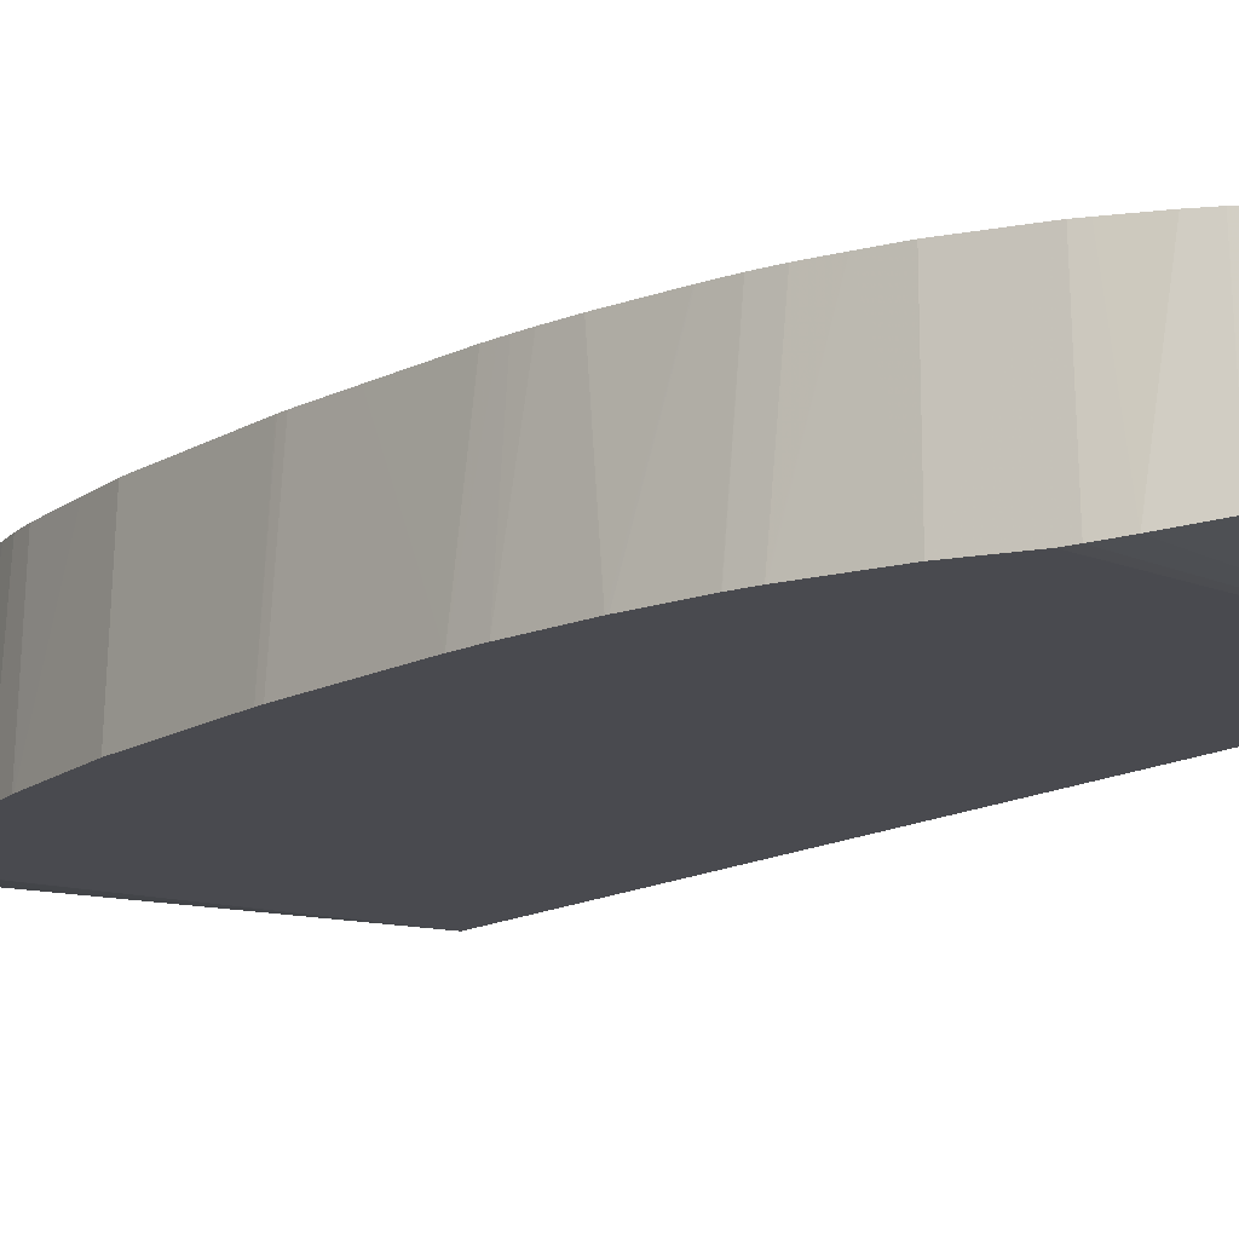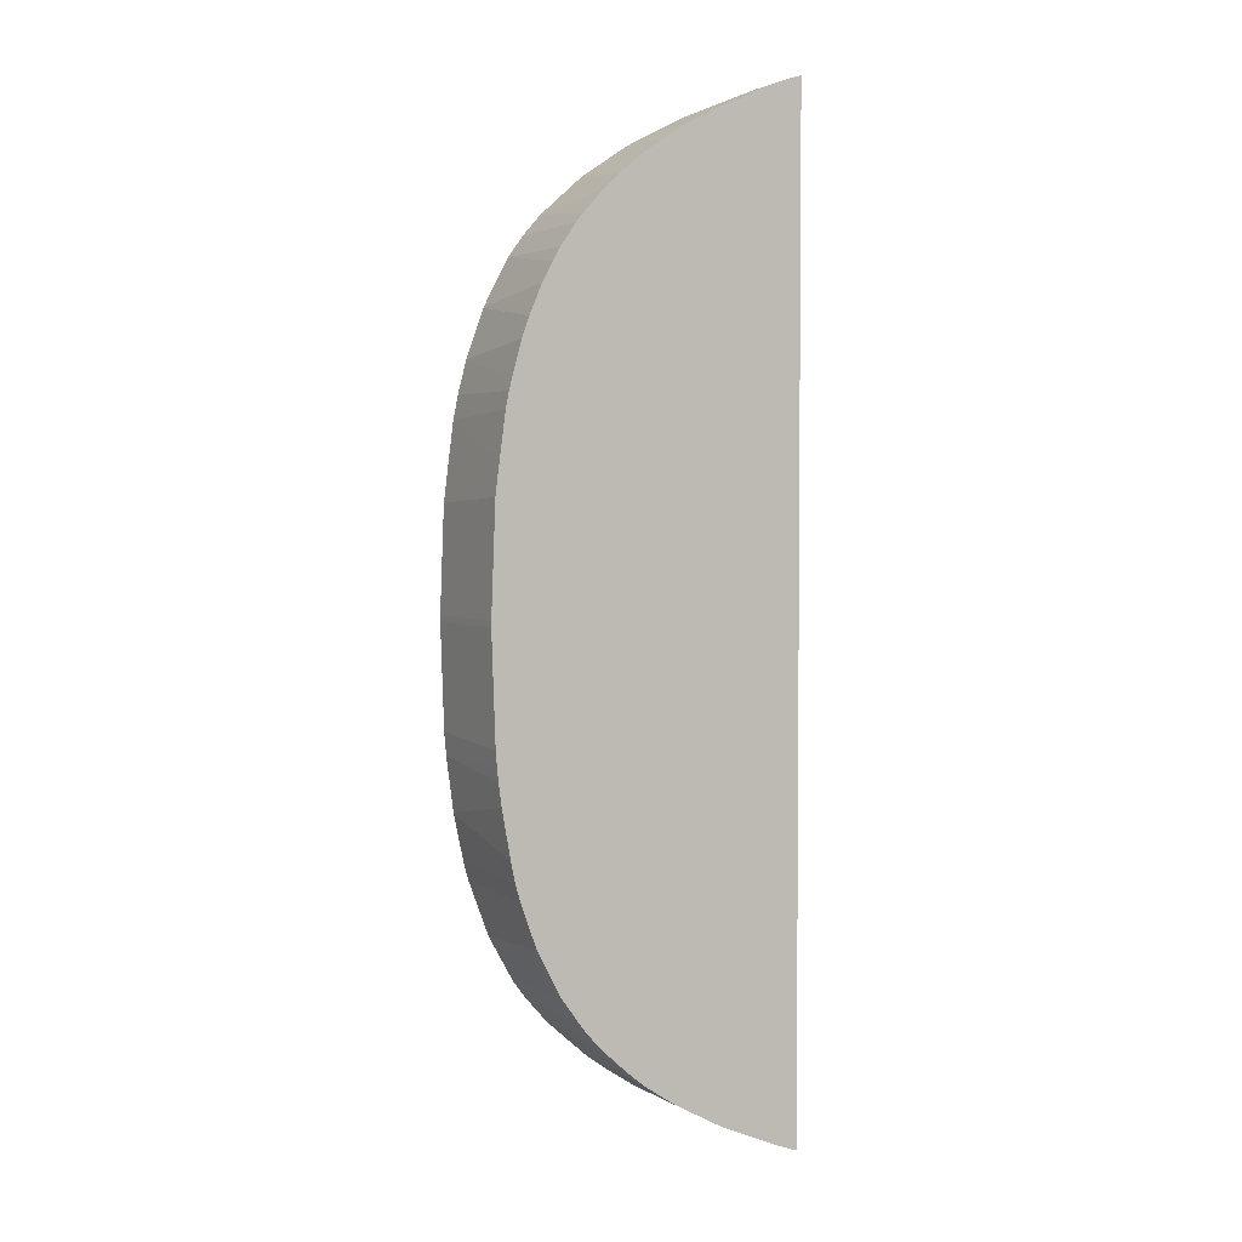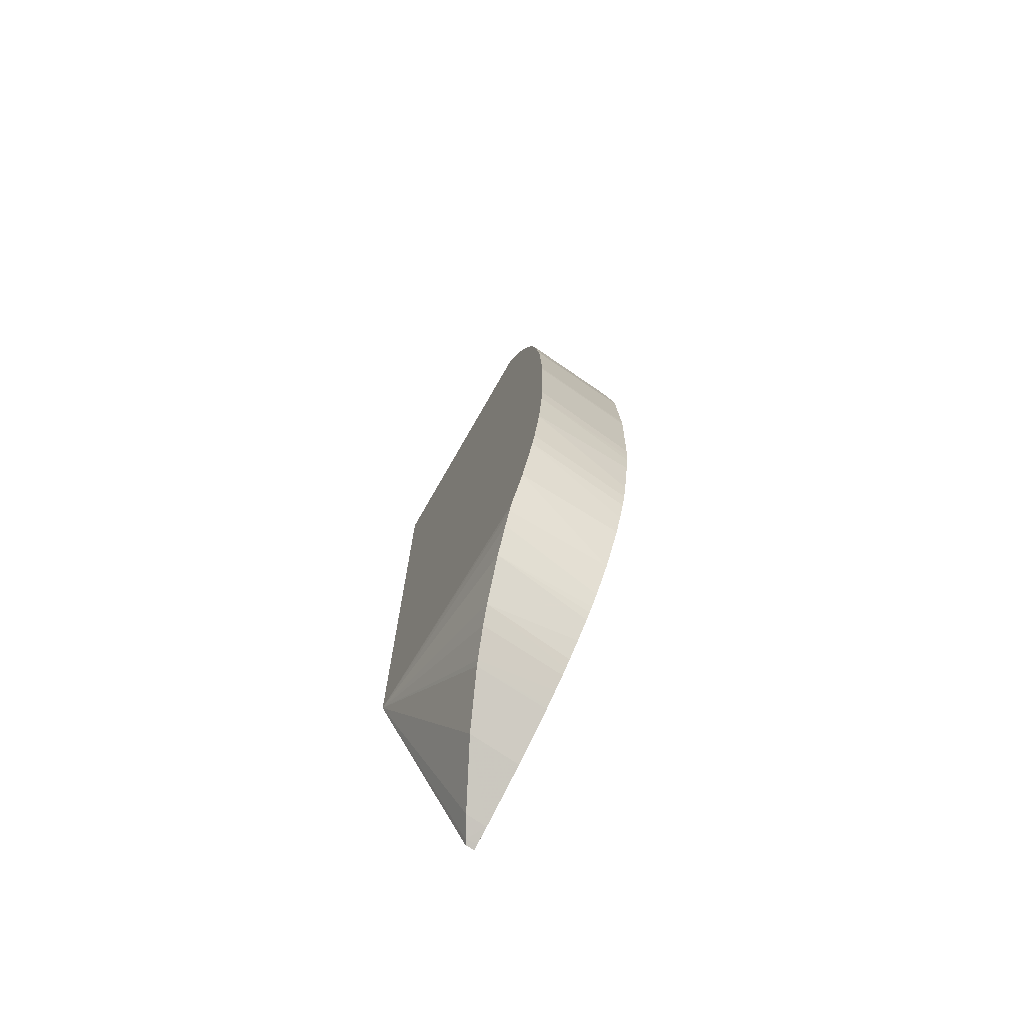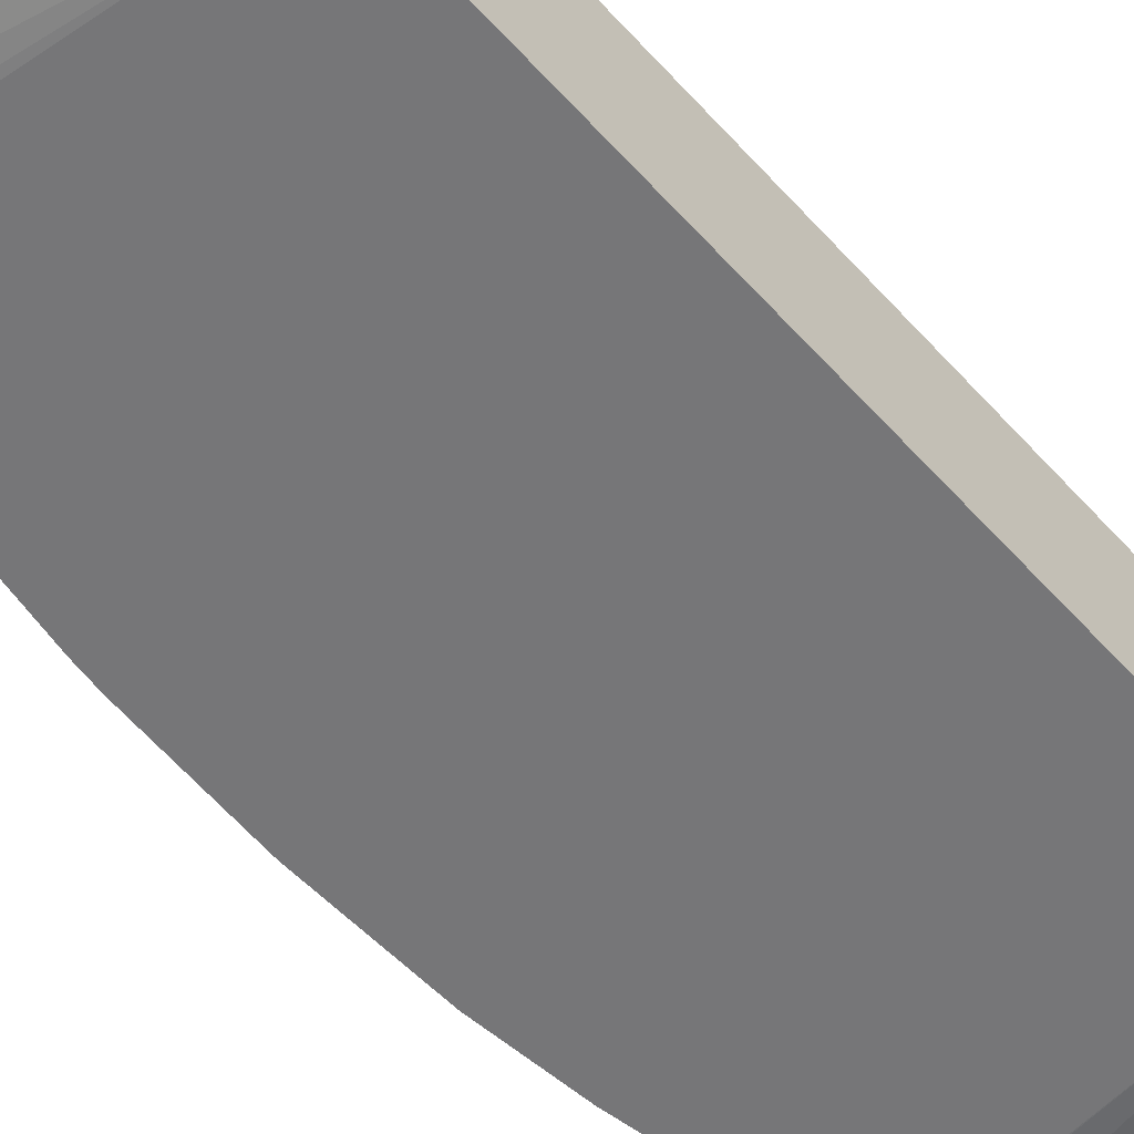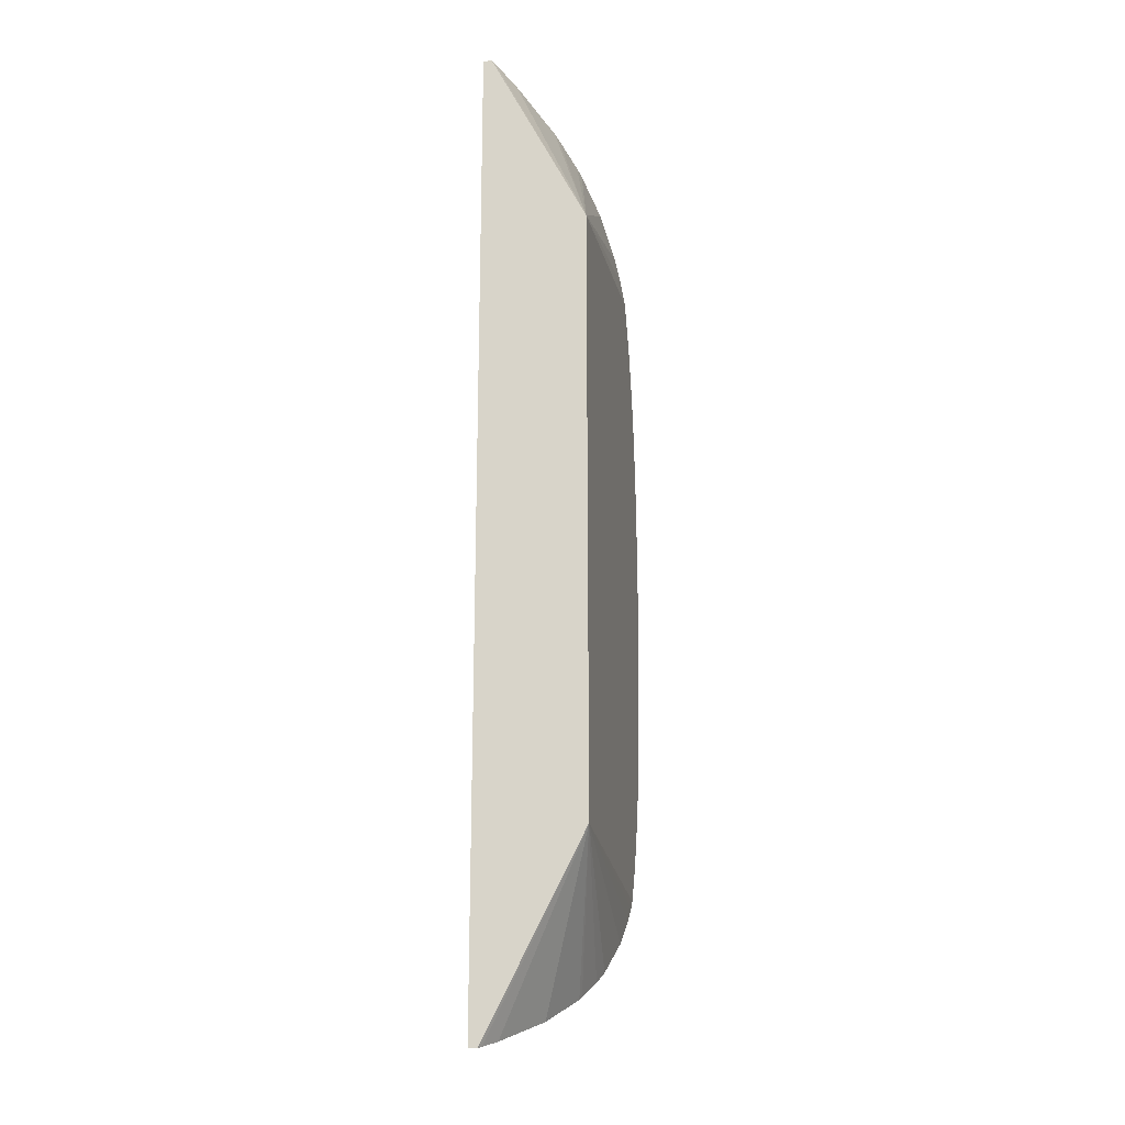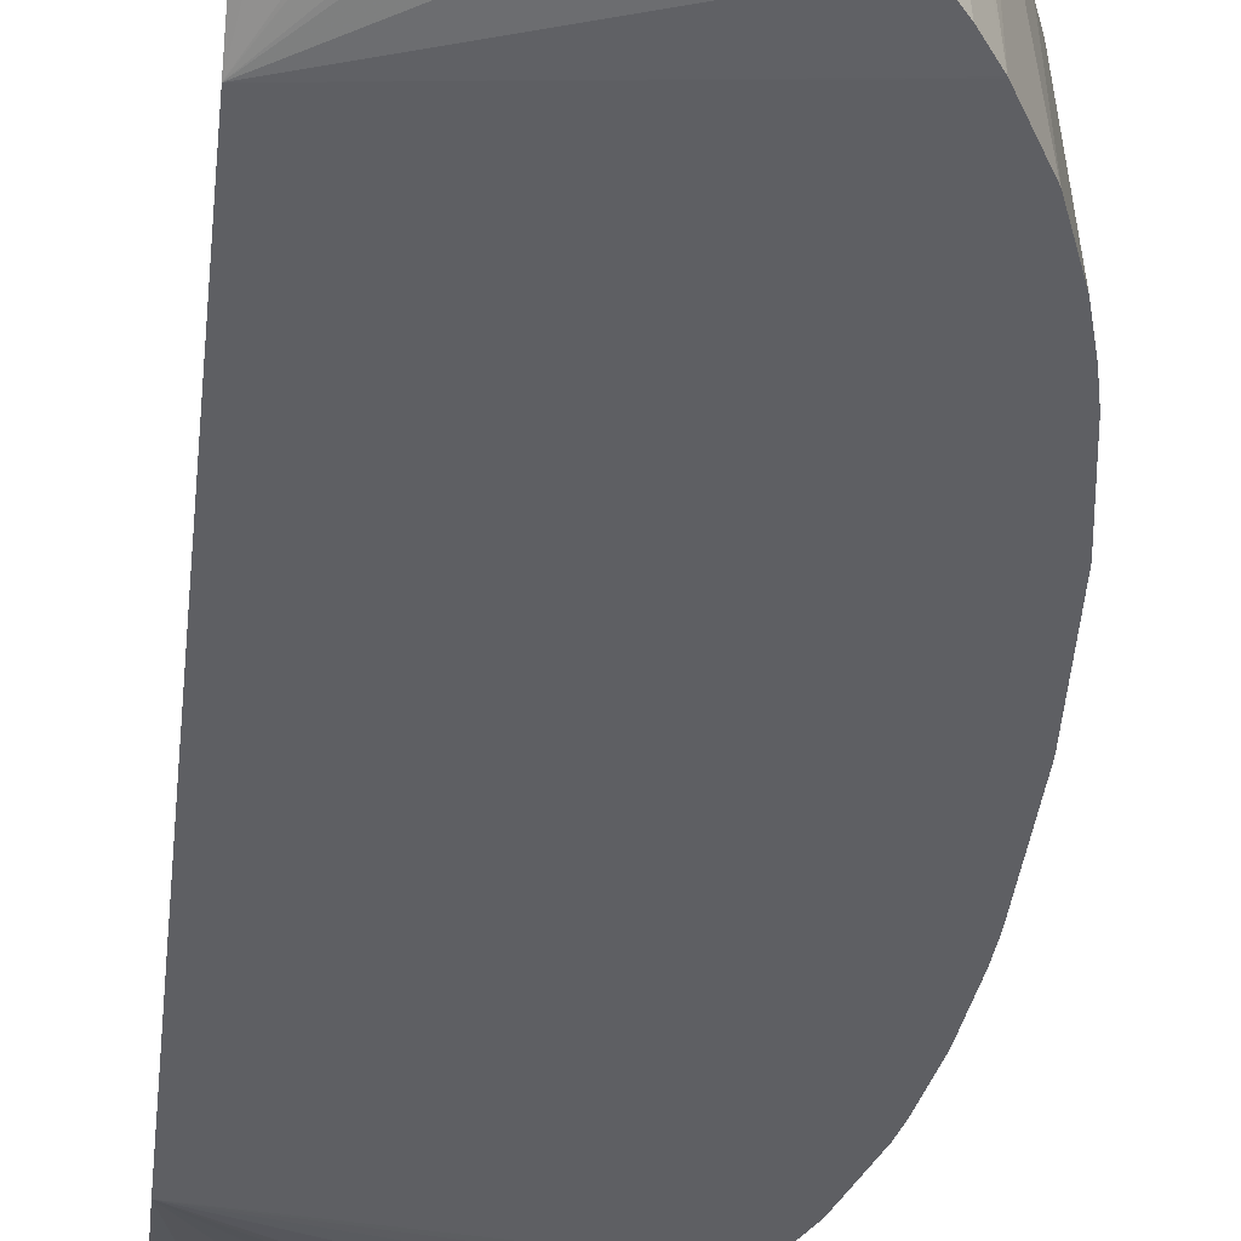
<metadata>
{"format":"obj","ext":"obj","renderer":"f3d","projection":"perspective","resolution":1024,"background":"white","views":[{"elev":-13.6,"azim":141.7,"up":"+Y"},{"elev":3.2,"azim":155.4,"up":"+Z"},{"elev":-73.6,"azim":59.6,"up":"+Z"},{"elev":-56.9,"azim":-138.9,"up":"+Y"},{"elev":-20.3,"azim":-79.3,"up":"+Z"},{"elev":-40.9,"azim":-5.7,"up":"+Y"}]}
</metadata>
<code>
v 0.01155 -6.313e-05 -0.0061
v 0.01142 0.001511 -0.0061
v 0.01142 0.001511 -0.006006
v 0.01154 -6.313e-05 -0.006014
v 0.0115 -6.313e-05 -0.007579
v 0.0114 0.001511 -0.006726
v 0.01142 0.001511 -0.00599
v 0.01154 -6.313e-05 -0.005977
v 0.01147 -6.313e-05 -0.007904
v 0.01136 0.001511 -0.007819
v 0.01137 0.001511 -0.007678
v 0.01136 0.001511 -0.004429
v 0.01149 -6.313e-05 -0.00451
v 0.01133 0.001511 -0.008087
v 0.01135 0.001511 -0.007904
v 0.01137 -6.313e-05 -0.008677
v 0.01131 0.001511 -0.003971
v 0.01135 -6.313e-05 -0.003429
v 0.01129 0.001511 -0.008419
v 0.01136 -6.313e-05 -0.008705
v 0.01117 0.001511 -0.009109
v 0.01122 0.001511 -0.003312
v 0.01135 -6.313e-05 -0.003403
v 0.01122 -6.313e-05 -0.009374
v 0.01117 0.001511 -0.009121
v 0.01117 0.001511 -0.003074
v 0.01128 -6.313e-05 -0.00307
v 0.01122 -6.313e-05 -0.009379
v 0.0111 0.001511 -0.009412
v 0.01112 0.001511 -0.002874
v 0.01116 -6.313e-05 -0.002609
v 0.01116 -6.313e-05 -0.009613
v 0.01104 0.001511 -0.009661
v 0.01099 0.001511 -0.002405
v 0.01116 -6.313e-05 -0.002592
v 0.01115 -6.313e-05 -0.009625
v 0.01093 0.001511 -0.009971
v 0.01089 0.001511 -0.002118
v 0.01091 -6.313e-05 -0.001895
v 0.01087 -6.313e-05 -0.0104
v 0.0108 0.001511 -0.01031
v 0.01071 0.001511 -0.001689
v 0.01091 -6.313e-05 -0.001884
v 0.01057 -6.313e-05 -0.01095
v 0.01051 -5.527e-05 -0.01107
v 0.01047 0.001511 -0.01096
v 0.01057 0.001511 -0.001409
v 0.01055 -6.236e-05 -0.001203
v 0.01056 -6.313e-05 -0.001216
v 0.006941 -6.313e-05 -0.0106
v 0.0104 0.001511 -0.01106
v 0.01035 -2.876e-05 -0.01129
v 0.01046 0.001511 -0.001221
v 0.006941 -6.313e-05 -0.001601
v 0.01038 0.001511 -0.0011
v 0.01035 -2.892e-05 -0.0009148
v 0.006941 0.001383 -0.01343
v 0.007008 0.001344 -0.01341
v 0.00728 0.001191 -0.01332
v 0.008138 0.0007429 -0.01297
v 0.00886 0.0004199 -0.01259
v 0.008928 0.0003925 -0.01255
v 0.009297 0.0002547 -0.01231
v 0.009524 0.000179 -0.01214
v 0.01004 3.55e-05 -0.01165
v 0.01016 0.001511 -0.0114
v 0.01011 1.994e-05 -0.0006219
v 0.009566 0.0001659 -9.935e-05
v 0.008998 0.0003652 0.0003084
v 0.008862 0.0004194 0.0003916
v 0.008398 0.0006202 0.0006457
v 0.008288 0.000671 0.0007003
v 0.007439 0.001104 0.001062
v 0.007009 0.001344 0.001213
v 0.006941 0.001383 0.001233
v 0.01024 0.001511 -0.0009004
v 0.01014 0.001511 -0.000777
v 0.006941 0.001511 -0.01343
v 0.007025 0.001511 -0.0134
v 0.007256 0.001511 -0.01332
v 0.008062 0.001511 -0.01298
v 0.008086 0.001511 -0.01297
v 0.008799 0.001511 -0.01258
v 0.008835 0.001511 -0.01256
v 0.009029 0.001511 -0.01243
v 0.009219 0.001511 -0.0123
v 0.009301 0.001511 -0.01224
v 0.009411 0.001511 -0.01215
v 0.009634 0.001511 -0.01195
v 0.009877 0.001511 -0.01172
v 0.009963 0.001511 -0.01163
v 0.01003 0.001511 -0.01156
v 0.00987 0.001511 -0.0004712
v 0.009637 0.001511 -0.0002458
v 0.009309 0.001511 2.842e-05
v 0.009052 0.001511 0.0002165
v 0.008983 0.001511 0.0002596
v 0.008621 0.001511 0.000485
v 0.008391 0.001511 0.0006142
v 0.008339 0.001511 0.0006429
v 0.00828 0.001511 0.000673
v 0.007416 0.001511 0.001058
v 0.007055 0.001511 0.00119
v 0.006941 0.001511 0.001227
f 1 2 3
f 1 3 4
f 1 4 8
f 1 8 13
f 1 13 18
f 1 18 23
f 1 23 27
f 1 27 31
f 1 31 35
f 1 35 39
f 1 39 43
f 1 43 49
f 1 49 54
f 1 54 50
f 1 50 44
f 1 44 40
f 1 40 36
f 1 36 32
f 1 32 28
f 1 28 24
f 1 24 20
f 1 20 16
f 1 16 9
f 1 9 5
f 1 5 2
f 2 6 11
f 2 11 10
f 2 10 15
f 2 15 14
f 2 14 19
f 2 19 21
f 2 21 25
f 2 25 29
f 2 29 33
f 2 33 37
f 2 37 41
f 2 41 46
f 2 46 51
f 2 51 66
f 2 66 92
f 2 92 91
f 2 91 90
f 2 90 89
f 2 89 88
f 2 88 87
f 2 87 86
f 2 86 85
f 2 85 84
f 2 84 83
f 2 83 82
f 2 82 81
f 2 81 80
f 2 80 79
f 2 79 78
f 2 78 104
f 2 104 103
f 2 103 102
f 2 102 101
f 2 101 100
f 2 100 99
f 2 99 98
f 2 98 97
f 2 97 96
f 2 96 95
f 2 95 94
f 2 94 93
f 2 93 77
f 2 77 76
f 2 76 55
f 2 55 53
f 2 53 47
f 2 47 42
f 2 42 38
f 2 38 34
f 2 34 30
f 2 30 26
f 2 26 22
f 2 22 17
f 2 17 12
f 2 12 7
f 2 7 3
f 2 5 6
f 3 7 4
f 4 7 8
f 5 9 10
f 5 10 11
f 5 11 6
f 7 12 13
f 7 13 8
f 9 14 15
f 9 15 10
f 9 16 14
f 12 17 18
f 12 18 13
f 14 16 19
f 16 20 21
f 16 21 19
f 17 22 18
f 18 22 23
f 20 24 25
f 20 25 21
f 22 26 23
f 23 26 27
f 24 28 29
f 24 29 25
f 26 30 27
f 27 30 31
f 28 32 29
f 29 32 33
f 30 34 31
f 31 34 35
f 32 36 37
f 32 37 33
f 34 38 39
f 34 39 35
f 36 40 37
f 37 40 41
f 38 42 39
f 39 42 43
f 40 44 45
f 40 45 46
f 40 46 41
f 42 47 43
f 43 47 48
f 43 48 49
f 44 50 45
f 45 51 46
f 45 50 52
f 45 52 51
f 47 53 48
f 48 54 49
f 48 53 55
f 48 55 56
f 48 56 54
f 50 57 58
f 50 58 59
f 50 59 60
f 50 60 61
f 50 61 62
f 50 62 63
f 50 63 64
f 50 64 65
f 50 65 52
f 50 54 75
f 50 75 104
f 50 104 78
f 50 78 57
f 51 52 66
f 52 65 66
f 54 56 67
f 54 67 68
f 54 68 69
f 54 69 70
f 54 70 71
f 54 71 72
f 54 72 73
f 54 73 74
f 54 74 75
f 55 76 56
f 56 76 77
f 56 77 67
f 57 78 58
f 58 78 79
f 58 79 80
f 58 80 59
f 59 80 60
f 60 80 81
f 60 81 82
f 60 82 61
f 61 82 83
f 61 83 84
f 61 84 62
f 62 84 85
f 62 85 86
f 62 86 63
f 63 86 87
f 63 87 64
f 64 87 88
f 64 88 89
f 64 89 65
f 65 89 90
f 65 90 91
f 65 91 92
f 65 92 66
f 67 77 93
f 67 93 68
f 68 93 94
f 68 94 95
f 68 95 69
f 69 95 96
f 69 96 70
f 70 96 97
f 70 97 98
f 70 98 71
f 71 98 99
f 71 99 100
f 71 100 72
f 72 100 101
f 72 101 102
f 72 102 73
f 73 102 74
f 74 102 103
f 74 103 104
f 74 104 75

</code>
